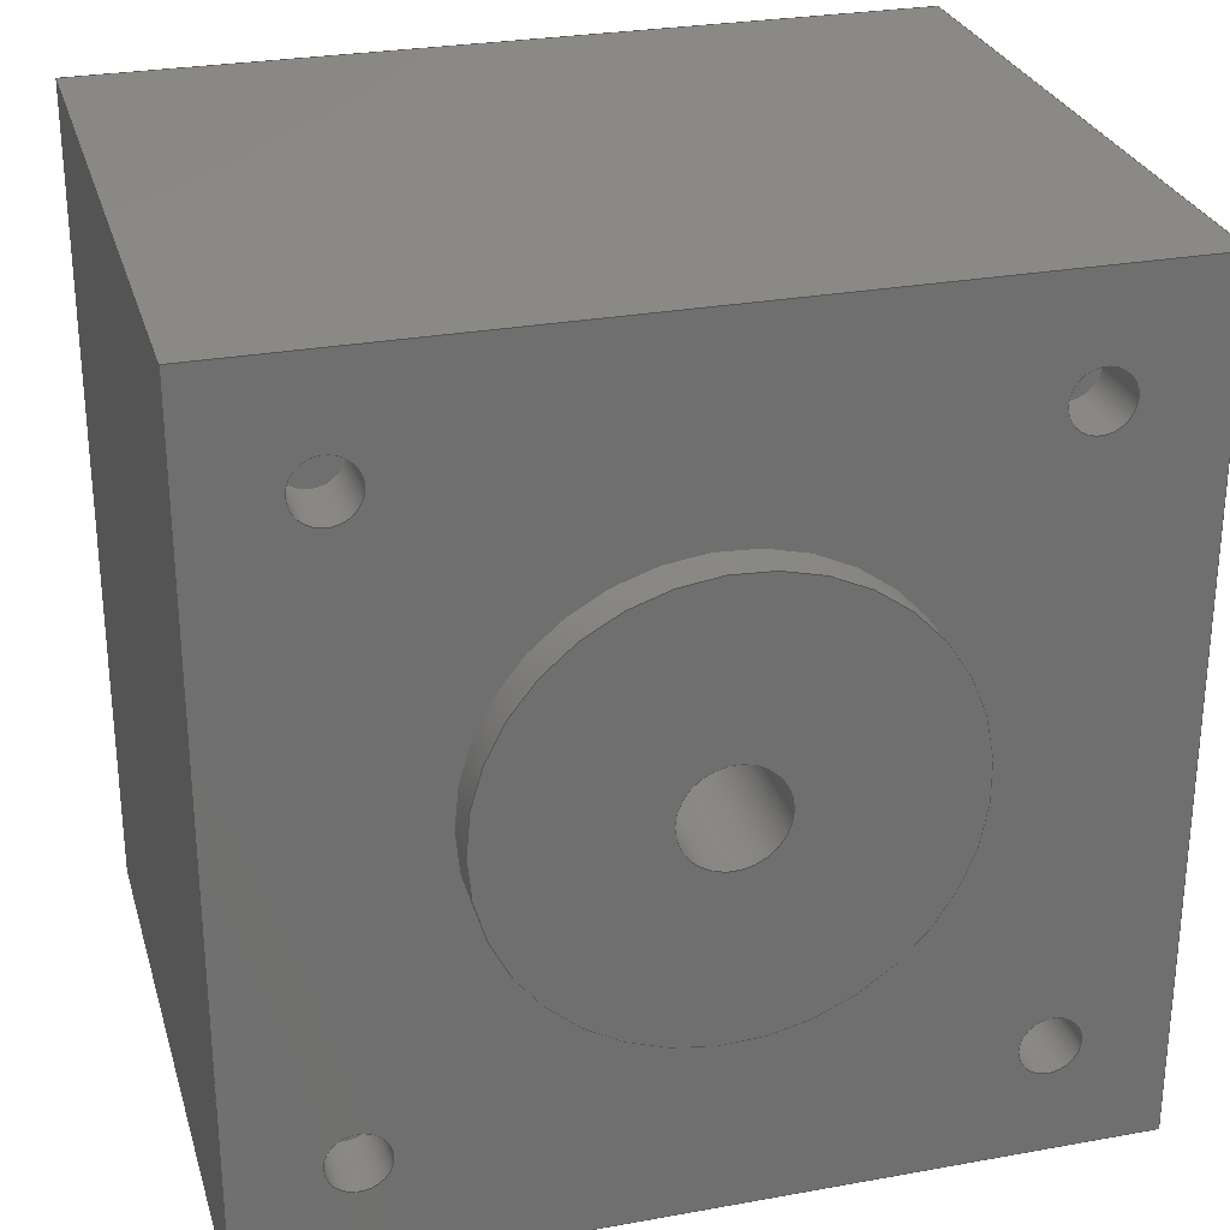
<metadata>
{"format":"step","ext":"step","renderer":"f3d","projection":"perspective","resolution":1024,"background":"white","views":[{"elev":27.9,"azim":74.6,"up":"+Y"}]}
</metadata>
<code>
ISO-10303-21;
DATA;
#1=MECHANICAL_DESIGN_GEOMETRIC_PRESENTATION_REPRESENTATION('',(#4),#438);
#2=SHAPE_REPRESENTATION_RELATIONSHIP('SRR','None',#445,#3);
#3=ADVANCED_BREP_SHAPE_REPRESENTATION('',(#5),#437);
#4=STYLED_ITEM('',(#454),#5);
#5=MANIFOLD_SOLID_BREP('motor',#246);
#6=FACE_BOUND('',#51,.T.);
#7=FACE_BOUND('',#58,.T.);
#8=FACE_BOUND('',#59,.T.);
#9=FACE_BOUND('',#60,.T.);
#10=FACE_BOUND('',#61,.T.);
#11=FACE_BOUND('',#62,.T.);
#12=FACE_BOUND('',#64,.T.);
#13=PLANE('',#263);
#14=PLANE('',#267);
#15=PLANE('',#271);
#16=PLANE('',#275);
#17=PLANE('',#279);
#18=PLANE('',#283);
#19=PLANE('',#284);
#20=PLANE('',#285);
#21=PLANE('',#286);
#22=PLANE('',#287);
#23=PLANE('',#288);
#24=FACE_OUTER_BOUND('',#41,.T.);
#25=FACE_OUTER_BOUND('',#42,.T.);
#26=FACE_OUTER_BOUND('',#43,.T.);
#27=FACE_OUTER_BOUND('',#44,.T.);
#28=FACE_OUTER_BOUND('',#45,.T.);
#29=FACE_OUTER_BOUND('',#46,.T.);
#30=FACE_OUTER_BOUND('',#47,.T.);
#31=FACE_OUTER_BOUND('',#48,.T.);
#32=FACE_OUTER_BOUND('',#49,.T.);
#33=FACE_OUTER_BOUND('',#50,.T.);
#34=FACE_OUTER_BOUND('',#52,.T.);
#35=FACE_OUTER_BOUND('',#53,.T.);
#36=FACE_OUTER_BOUND('',#54,.T.);
#37=FACE_OUTER_BOUND('',#55,.T.);
#38=FACE_OUTER_BOUND('',#56,.T.);
#39=FACE_OUTER_BOUND('',#57,.T.);
#40=FACE_OUTER_BOUND('',#63,.T.);
#41=EDGE_LOOP('',(#163,#164,#165,#166));
#42=EDGE_LOOP('',(#167));
#43=EDGE_LOOP('',(#168,#169,#170,#171));
#44=EDGE_LOOP('',(#172));
#45=EDGE_LOOP('',(#173,#174,#175,#176));
#46=EDGE_LOOP('',(#177));
#47=EDGE_LOOP('',(#178,#179,#180,#181));
#48=EDGE_LOOP('',(#182));
#49=EDGE_LOOP('',(#183,#184,#185,#186));
#50=EDGE_LOOP('',(#187));
#51=EDGE_LOOP('',(#188));
#52=EDGE_LOOP('',(#189,#190,#191,#192));
#53=EDGE_LOOP('',(#193,#194,#195,#196));
#54=EDGE_LOOP('',(#197,#198,#199,#200));
#55=EDGE_LOOP('',(#201,#202,#203,#204));
#56=EDGE_LOOP('',(#205,#206,#207,#208));
#57=EDGE_LOOP('',(#209,#210,#211,#212));
#58=EDGE_LOOP('',(#213));
#59=EDGE_LOOP('',(#214));
#60=EDGE_LOOP('',(#215));
#61=EDGE_LOOP('',(#216));
#62=EDGE_LOOP('',(#217));
#63=EDGE_LOOP('',(#218,#219,#220,#221));
#64=EDGE_LOOP('',(#222));
#65=LINE('',#372,#83);
#66=LINE('',#379,#84);
#67=LINE('',#386,#85);
#68=LINE('',#393,#86);
#69=LINE('',#400,#87);
#70=LINE('',#408,#88);
#71=LINE('',#412,#89);
#72=LINE('',#414,#90);
#73=LINE('',#416,#91);
#74=LINE('',#417,#92);
#75=LINE('',#420,#93);
#76=LINE('',#422,#94);
#77=LINE('',#423,#95);
#78=LINE('',#426,#96);
#79=LINE('',#428,#97);
#80=LINE('',#429,#98);
#81=LINE('',#431,#99);
#82=LINE('',#432,#100);
#83=VECTOR('',#295,0.15);
#84=VECTOR('',#304,0.15);
#85=VECTOR('',#313,0.15);
#86=VECTOR('',#322,0.15);
#87=VECTOR('',#331,1.1);
#88=VECTOR('',#342,0.2502);
#89=VECTOR('',#345,1);
#90=VECTOR('',#346,1);
#91=VECTOR('',#347,1);
#92=VECTOR('',#348,1);
#93=VECTOR('',#351,1);
#94=VECTOR('',#352,1);
#95=VECTOR('',#353,1);
#96=VECTOR('',#356,1);
#97=VECTOR('',#357,1);
#98=VECTOR('',#358,1);
#99=VECTOR('',#361,1);
#100=VECTOR('',#362,1);
#101=CIRCLE('',#261,0.15);
#102=CIRCLE('',#262,0.15);
#103=CIRCLE('',#265,0.15);
#104=CIRCLE('',#266,0.15);
#105=CIRCLE('',#269,0.15);
#106=CIRCLE('',#270,0.15);
#107=CIRCLE('',#273,0.15);
#108=CIRCLE('',#274,0.15);
#109=CIRCLE('',#277,1.1);
#110=CIRCLE('',#278,1.1);
#111=CIRCLE('',#280,0.2502);
#112=CIRCLE('',#282,0.2502);
#113=VERTEX_POINT('',#369);
#114=VERTEX_POINT('',#371);
#115=VERTEX_POINT('',#376);
#116=VERTEX_POINT('',#378);
#117=VERTEX_POINT('',#383);
#118=VERTEX_POINT('',#385);
#119=VERTEX_POINT('',#390);
#120=VERTEX_POINT('',#392);
#121=VERTEX_POINT('',#397);
#122=VERTEX_POINT('',#399);
#123=VERTEX_POINT('',#403);
#124=VERTEX_POINT('',#406);
#125=VERTEX_POINT('',#410);
#126=VERTEX_POINT('',#411);
#127=VERTEX_POINT('',#413);
#128=VERTEX_POINT('',#415);
#129=VERTEX_POINT('',#419);
#130=VERTEX_POINT('',#421);
#131=VERTEX_POINT('',#425);
#132=VERTEX_POINT('',#427);
#133=EDGE_CURVE('',#113,#113,#101,.T.);
#134=EDGE_CURVE('',#113,#114,#65,.T.);
#135=EDGE_CURVE('',#114,#114,#102,.T.);
#136=EDGE_CURVE('',#115,#115,#103,.T.);
#137=EDGE_CURVE('',#115,#116,#66,.T.);
#138=EDGE_CURVE('',#116,#116,#104,.T.);
#139=EDGE_CURVE('',#117,#117,#105,.T.);
#140=EDGE_CURVE('',#117,#118,#67,.T.);
#141=EDGE_CURVE('',#118,#118,#106,.T.);
#142=EDGE_CURVE('',#119,#119,#107,.T.);
#143=EDGE_CURVE('',#119,#120,#68,.T.);
#144=EDGE_CURVE('',#120,#120,#108,.T.);
#145=EDGE_CURVE('',#121,#121,#109,.T.);
#146=EDGE_CURVE('',#121,#122,#69,.T.);
#147=EDGE_CURVE('',#122,#122,#110,.T.);
#148=EDGE_CURVE('',#123,#123,#111,.T.);
#149=EDGE_CURVE('',#124,#124,#112,.T.);
#150=EDGE_CURVE('',#124,#123,#70,.T.);
#151=EDGE_CURVE('',#125,#126,#71,.T.);
#152=EDGE_CURVE('',#126,#127,#72,.T.);
#153=EDGE_CURVE('',#128,#127,#73,.T.);
#154=EDGE_CURVE('',#125,#128,#74,.T.);
#155=EDGE_CURVE('',#129,#125,#75,.T.);
#156=EDGE_CURVE('',#130,#128,#76,.T.);
#157=EDGE_CURVE('',#129,#130,#77,.T.);
#158=EDGE_CURVE('',#131,#129,#78,.T.);
#159=EDGE_CURVE('',#132,#130,#79,.T.);
#160=EDGE_CURVE('',#131,#132,#80,.T.);
#161=EDGE_CURVE('',#126,#131,#81,.T.);
#162=EDGE_CURVE('',#127,#132,#82,.T.);
#163=ORIENTED_EDGE('',*,*,#133,.F.);
#164=ORIENTED_EDGE('',*,*,#134,.T.);
#165=ORIENTED_EDGE('',*,*,#135,.T.);
#166=ORIENTED_EDGE('',*,*,#134,.F.);
#167=ORIENTED_EDGE('',*,*,#135,.F.);
#168=ORIENTED_EDGE('',*,*,#136,.F.);
#169=ORIENTED_EDGE('',*,*,#137,.T.);
#170=ORIENTED_EDGE('',*,*,#138,.T.);
#171=ORIENTED_EDGE('',*,*,#137,.F.);
#172=ORIENTED_EDGE('',*,*,#138,.F.);
#173=ORIENTED_EDGE('',*,*,#139,.F.);
#174=ORIENTED_EDGE('',*,*,#140,.T.);
#175=ORIENTED_EDGE('',*,*,#141,.T.);
#176=ORIENTED_EDGE('',*,*,#140,.F.);
#177=ORIENTED_EDGE('',*,*,#141,.F.);
#178=ORIENTED_EDGE('',*,*,#142,.F.);
#179=ORIENTED_EDGE('',*,*,#143,.T.);
#180=ORIENTED_EDGE('',*,*,#144,.T.);
#181=ORIENTED_EDGE('',*,*,#143,.F.);
#182=ORIENTED_EDGE('',*,*,#144,.F.);
#183=ORIENTED_EDGE('',*,*,#145,.F.);
#184=ORIENTED_EDGE('',*,*,#146,.T.);
#185=ORIENTED_EDGE('',*,*,#147,.F.);
#186=ORIENTED_EDGE('',*,*,#146,.F.);
#187=ORIENTED_EDGE('',*,*,#145,.T.);
#188=ORIENTED_EDGE('',*,*,#148,.T.);
#189=ORIENTED_EDGE('',*,*,#149,.F.);
#190=ORIENTED_EDGE('',*,*,#150,.T.);
#191=ORIENTED_EDGE('',*,*,#148,.F.);
#192=ORIENTED_EDGE('',*,*,#150,.F.);
#193=ORIENTED_EDGE('',*,*,#151,.T.);
#194=ORIENTED_EDGE('',*,*,#152,.T.);
#195=ORIENTED_EDGE('',*,*,#153,.F.);
#196=ORIENTED_EDGE('',*,*,#154,.F.);
#197=ORIENTED_EDGE('',*,*,#155,.T.);
#198=ORIENTED_EDGE('',*,*,#154,.T.);
#199=ORIENTED_EDGE('',*,*,#156,.F.);
#200=ORIENTED_EDGE('',*,*,#157,.F.);
#201=ORIENTED_EDGE('',*,*,#158,.T.);
#202=ORIENTED_EDGE('',*,*,#157,.T.);
#203=ORIENTED_EDGE('',*,*,#159,.F.);
#204=ORIENTED_EDGE('',*,*,#160,.F.);
#205=ORIENTED_EDGE('',*,*,#161,.T.);
#206=ORIENTED_EDGE('',*,*,#160,.T.);
#207=ORIENTED_EDGE('',*,*,#162,.F.);
#208=ORIENTED_EDGE('',*,*,#152,.F.);
#209=ORIENTED_EDGE('',*,*,#161,.F.);
#210=ORIENTED_EDGE('',*,*,#151,.F.);
#211=ORIENTED_EDGE('',*,*,#155,.F.);
#212=ORIENTED_EDGE('',*,*,#158,.F.);
#213=ORIENTED_EDGE('',*,*,#133,.T.);
#214=ORIENTED_EDGE('',*,*,#136,.T.);
#215=ORIENTED_EDGE('',*,*,#139,.T.);
#216=ORIENTED_EDGE('',*,*,#142,.T.);
#217=ORIENTED_EDGE('',*,*,#147,.T.);
#218=ORIENTED_EDGE('',*,*,#162,.T.);
#219=ORIENTED_EDGE('',*,*,#159,.T.);
#220=ORIENTED_EDGE('',*,*,#156,.T.);
#221=ORIENTED_EDGE('',*,*,#153,.T.);
#222=ORIENTED_EDGE('',*,*,#149,.T.);
#223=CYLINDRICAL_SURFACE('',#260,0.15);
#224=CYLINDRICAL_SURFACE('',#264,0.15);
#225=CYLINDRICAL_SURFACE('',#268,0.15);
#226=CYLINDRICAL_SURFACE('',#272,0.15);
#227=CYLINDRICAL_SURFACE('',#276,1.1);
#228=CYLINDRICAL_SURFACE('',#281,0.2502);
#229=ADVANCED_FACE('',(#24),#223,.F.);
#230=ADVANCED_FACE('',(#25),#13,.T.);
#231=ADVANCED_FACE('',(#26),#224,.F.);
#232=ADVANCED_FACE('',(#27),#14,.T.);
#233=ADVANCED_FACE('',(#28),#225,.F.);
#234=ADVANCED_FACE('',(#29),#15,.T.);
#235=ADVANCED_FACE('',(#30),#226,.F.);
#236=ADVANCED_FACE('',(#31),#16,.T.);
#237=ADVANCED_FACE('',(#32),#227,.T.);
#238=ADVANCED_FACE('',(#33,#6),#17,.T.);
#239=ADVANCED_FACE('',(#34),#228,.F.);
#240=ADVANCED_FACE('',(#35),#18,.T.);
#241=ADVANCED_FACE('',(#36),#19,.T.);
#242=ADVANCED_FACE('',(#37),#20,.T.);
#243=ADVANCED_FACE('',(#38),#21,.T.);
#244=ADVANCED_FACE('',(#39,#7,#8,#9,#10,#11),#22,.T.);
#245=ADVANCED_FACE('',(#40,#12),#23,.F.);
#246=CLOSED_SHELL('',(#229,#230,#231,#232,#233,#234,#235,#236,#237,#238,
#239,#240,#241,#242,#243,#244,#245));
#247=DERIVED_UNIT_ELEMENT(#249,1);
#248=DERIVED_UNIT_ELEMENT(#440,3);
#249=(
MASS_UNIT()
NAMED_UNIT(*)
SI_UNIT(.KILO.,.GRAM.)
);
#250=DERIVED_UNIT((#247,#248));
#251=MEASURE_REPRESENTATION_ITEM('density measure',
POSITIVE_RATIO_MEASURE(7850),#250);
#252=PROPERTY_DEFINITION_REPRESENTATION(#257,#254);
#253=PROPERTY_DEFINITION_REPRESENTATION(#258,#255);
#254=REPRESENTATION('material name',(#256),#437);
#255=REPRESENTATION('density',(#251),#437);
#256=DESCRIPTIVE_REPRESENTATION_ITEM('Steel','Steel');
#257=PROPERTY_DEFINITION('material property','material name',#447);
#258=PROPERTY_DEFINITION('material property','density of part',#447);
#259=AXIS2_PLACEMENT_3D('placement',#367,#289,#290);
#260=AXIS2_PLACEMENT_3D('',#368,#291,#292);
#261=AXIS2_PLACEMENT_3D('',#370,#293,#294);
#262=AXIS2_PLACEMENT_3D('',#373,#296,#297);
#263=AXIS2_PLACEMENT_3D('',#374,#298,#299);
#264=AXIS2_PLACEMENT_3D('',#375,#300,#301);
#265=AXIS2_PLACEMENT_3D('',#377,#302,#303);
#266=AXIS2_PLACEMENT_3D('',#380,#305,#306);
#267=AXIS2_PLACEMENT_3D('',#381,#307,#308);
#268=AXIS2_PLACEMENT_3D('',#382,#309,#310);
#269=AXIS2_PLACEMENT_3D('',#384,#311,#312);
#270=AXIS2_PLACEMENT_3D('',#387,#314,#315);
#271=AXIS2_PLACEMENT_3D('',#388,#316,#317);
#272=AXIS2_PLACEMENT_3D('',#389,#318,#319);
#273=AXIS2_PLACEMENT_3D('',#391,#320,#321);
#274=AXIS2_PLACEMENT_3D('',#394,#323,#324);
#275=AXIS2_PLACEMENT_3D('',#395,#325,#326);
#276=AXIS2_PLACEMENT_3D('',#396,#327,#328);
#277=AXIS2_PLACEMENT_3D('',#398,#329,#330);
#278=AXIS2_PLACEMENT_3D('',#401,#332,#333);
#279=AXIS2_PLACEMENT_3D('',#402,#334,#335);
#280=AXIS2_PLACEMENT_3D('',#404,#336,#337);
#281=AXIS2_PLACEMENT_3D('',#405,#338,#339);
#282=AXIS2_PLACEMENT_3D('',#407,#340,#341);
#283=AXIS2_PLACEMENT_3D('',#409,#343,#344);
#284=AXIS2_PLACEMENT_3D('',#418,#349,#350);
#285=AXIS2_PLACEMENT_3D('',#424,#354,#355);
#286=AXIS2_PLACEMENT_3D('',#430,#359,#360);
#287=AXIS2_PLACEMENT_3D('',#433,#363,#364);
#288=AXIS2_PLACEMENT_3D('',#434,#365,#366);
#289=DIRECTION('axis',(0,0,1));
#290=DIRECTION('refdir',(1,0,0));
#291=DIRECTION('center_axis',(-1,0,0));
#292=DIRECTION('ref_axis',(0,0,-1));
#293=DIRECTION('center_axis',(-1,0,0));
#294=DIRECTION('ref_axis',(0,0,-1));
#295=DIRECTION('',(-1,0,0));
#296=DIRECTION('center_axis',(-1,0,0));
#297=DIRECTION('ref_axis',(0,0,-1));
#298=DIRECTION('center_axis',(1,0,0));
#299=DIRECTION('ref_axis',(0,0,-1));
#300=DIRECTION('center_axis',(-1,0,0));
#301=DIRECTION('ref_axis',(0,0,-1));
#302=DIRECTION('center_axis',(-1,0,0));
#303=DIRECTION('ref_axis',(0,0,-1));
#304=DIRECTION('',(-1,0,0));
#305=DIRECTION('center_axis',(-1,0,0));
#306=DIRECTION('ref_axis',(0,0,-1));
#307=DIRECTION('center_axis',(1,0,0));
#308=DIRECTION('ref_axis',(0,0,-1));
#309=DIRECTION('center_axis',(-1,0,0));
#310=DIRECTION('ref_axis',(0,0,-1));
#311=DIRECTION('center_axis',(-1,0,0));
#312=DIRECTION('ref_axis',(0,0,-1));
#313=DIRECTION('',(-1,0,0));
#314=DIRECTION('center_axis',(-1,0,0));
#315=DIRECTION('ref_axis',(0,0,-1));
#316=DIRECTION('center_axis',(1,0,0));
#317=DIRECTION('ref_axis',(0,0,-1));
#318=DIRECTION('center_axis',(-1,0,0));
#319=DIRECTION('ref_axis',(0,0,-1));
#320=DIRECTION('center_axis',(-1,0,0));
#321=DIRECTION('ref_axis',(0,0,-1));
#322=DIRECTION('',(-1,0,0));
#323=DIRECTION('center_axis',(-1,0,0));
#324=DIRECTION('ref_axis',(0,0,-1));
#325=DIRECTION('center_axis',(1,0,0));
#326=DIRECTION('ref_axis',(0,0,-1));
#327=DIRECTION('center_axis',(1,0,0));
#328=DIRECTION('ref_axis',(0,0,-1));
#329=DIRECTION('center_axis',(1,0,0));
#330=DIRECTION('ref_axis',(0,0,-1));
#331=DIRECTION('',(-1,0,0));
#332=DIRECTION('center_axis',(-1,0,0));
#333=DIRECTION('ref_axis',(0,0,-1));
#334=DIRECTION('center_axis',(1,0,0));
#335=DIRECTION('ref_axis',(0,0,-1));
#336=DIRECTION('center_axis',(-1,0,0));
#337=DIRECTION('ref_axis',(0,0,-1));
#338=DIRECTION('center_axis',(-1,0,0));
#339=DIRECTION('ref_axis',(0,0,-1));
#340=DIRECTION('center_axis',(1,0,0));
#341=DIRECTION('ref_axis',(0,0,-1));
#342=DIRECTION('',(1,0,0));
#343=DIRECTION('center_axis',(0,0,1));
#344=DIRECTION('ref_axis',(0,1,0));
#345=DIRECTION('',(0,1,0));
#346=DIRECTION('',(-1,0,0));
#347=DIRECTION('',(0,1,0));
#348=DIRECTION('',(-1,0,0));
#349=DIRECTION('center_axis',(0,-1,0));
#350=DIRECTION('ref_axis',(0,0,1));
#351=DIRECTION('',(0,0,1));
#352=DIRECTION('',(0,0,1));
#353=DIRECTION('',(-1,0,0));
#354=DIRECTION('center_axis',(0,0,-1));
#355=DIRECTION('ref_axis',(0,-1,0));
#356=DIRECTION('',(0,-1,0));
#357=DIRECTION('',(0,-1,0));
#358=DIRECTION('',(-1,0,0));
#359=DIRECTION('center_axis',(0,1,0));
#360=DIRECTION('ref_axis',(0,0,-1));
#361=DIRECTION('',(0,0,-1));
#362=DIRECTION('',(0,0,-1));
#363=DIRECTION('center_axis',(1,0,0));
#364=DIRECTION('ref_axis',(0,0,-1));
#365=DIRECTION('center_axis',(1,0,0));
#366=DIRECTION('ref_axis',(0,0,-1));
#367=CARTESIAN_POINT('',(0,0,0));
#368=CARTESIAN_POINT('Origin',(0,1.549,-1.549));
#369=CARTESIAN_POINT('',(0,1.549,-1.399));
#370=CARTESIAN_POINT('Origin',(0,1.549,-1.549));
#371=CARTESIAN_POINT('',(-0.3505,1.549,-1.399));
#372=CARTESIAN_POINT('',(0,1.549,-1.399));
#373=CARTESIAN_POINT('Origin',(-0.3505,1.549,-1.549));
#374=CARTESIAN_POINT('Origin',(-0.3505,1.549,-1.549));
#375=CARTESIAN_POINT('Origin',(0,-1.549,-1.549));
#376=CARTESIAN_POINT('',(0,-1.549,-1.399));
#377=CARTESIAN_POINT('Origin',(0,-1.549,-1.549));
#378=CARTESIAN_POINT('',(-0.3505,-1.549,-1.399));
#379=CARTESIAN_POINT('',(0,-1.549,-1.399));
#380=CARTESIAN_POINT('Origin',(-0.3505,-1.549,-1.549));
#381=CARTESIAN_POINT('Origin',(-0.3505,-1.549,-1.549));
#382=CARTESIAN_POINT('Origin',(0,1.549,1.549));
#383=CARTESIAN_POINT('',(0,1.549,1.699));
#384=CARTESIAN_POINT('Origin',(0,1.549,1.549));
#385=CARTESIAN_POINT('',(-0.3505,1.549,1.699));
#386=CARTESIAN_POINT('',(0,1.549,1.699));
#387=CARTESIAN_POINT('Origin',(-0.3505,1.549,1.549));
#388=CARTESIAN_POINT('Origin',(-0.3505,1.549,1.549));
#389=CARTESIAN_POINT('Origin',(0,-1.549,1.549));
#390=CARTESIAN_POINT('',(0,-1.549,1.699));
#391=CARTESIAN_POINT('Origin',(0,-1.549,1.549));
#392=CARTESIAN_POINT('',(-0.3505,-1.549,1.699));
#393=CARTESIAN_POINT('',(0,-1.549,1.699));
#394=CARTESIAN_POINT('Origin',(-0.3505,-1.549,1.549));
#395=CARTESIAN_POINT('Origin',(-0.3505,-1.549,1.549));
#396=CARTESIAN_POINT('Origin',(0,0,0));
#397=CARTESIAN_POINT('',(0.2007,-1.347e-16,1.1));
#398=CARTESIAN_POINT('Origin',(0.2007,0,0));
#399=CARTESIAN_POINT('',(0,-1.347e-16,1.1));
#400=CARTESIAN_POINT('',(0,-1.347e-16,1.1));
#401=CARTESIAN_POINT('Origin',(0,0,0));
#402=CARTESIAN_POINT('Origin',(0.2007,0,0));
#403=CARTESIAN_POINT('',(0.2007,-3.064e-17,0.2502));
#404=CARTESIAN_POINT('Origin',(0.2007,0,0));
#405=CARTESIAN_POINT('Origin',(0,0,0));
#406=CARTESIAN_POINT('',(-3.404,-3.064e-17,0.2502));
#407=CARTESIAN_POINT('Origin',(-3.404,0,0));
#408=CARTESIAN_POINT('',(0,3.064e-17,0.2502));
#409=CARTESIAN_POINT('Origin',(0,-2.121,2.121));
#410=CARTESIAN_POINT('',(0,-2.121,2.121));
#411=CARTESIAN_POINT('',(0,2.121,2.121));
#412=CARTESIAN_POINT('',(0,-2.121,2.121));
#413=CARTESIAN_POINT('',(-3.404,2.121,2.121));
#414=CARTESIAN_POINT('',(0,2.121,2.121));
#415=CARTESIAN_POINT('',(-3.404,-2.121,2.121));
#416=CARTESIAN_POINT('',(-3.404,-2.121,2.121));
#417=CARTESIAN_POINT('',(0,-2.121,2.121));
#418=CARTESIAN_POINT('Origin',(0,-2.121,-2.121));
#419=CARTESIAN_POINT('',(0,-2.121,-2.121));
#420=CARTESIAN_POINT('',(0,-2.121,-2.121));
#421=CARTESIAN_POINT('',(-3.404,-2.121,-2.121));
#422=CARTESIAN_POINT('',(-3.404,-2.121,-2.121));
#423=CARTESIAN_POINT('',(0,-2.121,-2.121));
#424=CARTESIAN_POINT('Origin',(0,2.121,-2.121));
#425=CARTESIAN_POINT('',(0,2.121,-2.121));
#426=CARTESIAN_POINT('',(0,2.121,-2.121));
#427=CARTESIAN_POINT('',(-3.404,2.121,-2.121));
#428=CARTESIAN_POINT('',(-3.404,2.121,-2.121));
#429=CARTESIAN_POINT('',(0,2.121,-2.121));
#430=CARTESIAN_POINT('Origin',(0,2.121,2.121));
#431=CARTESIAN_POINT('',(0,2.121,2.121));
#432=CARTESIAN_POINT('',(-3.404,2.121,2.121));
#433=CARTESIAN_POINT('Origin',(0,0,0));
#434=CARTESIAN_POINT('Origin',(-3.404,0,0));
#435=UNCERTAINTY_MEASURE_WITH_UNIT(LENGTH_MEASURE(0.001),#439,
'DISTANCE_ACCURACY_VALUE',
'Maximum model space distance between geometric entities at asserted c
onnectivities');
#436=UNCERTAINTY_MEASURE_WITH_UNIT(LENGTH_MEASURE(0.001),#439,
'DISTANCE_ACCURACY_VALUE',
'Maximum model space distance between geometric entities at asserted c
onnectivities');
#437=(
GEOMETRIC_REPRESENTATION_CONTEXT(3)
GLOBAL_UNCERTAINTY_ASSIGNED_CONTEXT((#435))
GLOBAL_UNIT_ASSIGNED_CONTEXT((#439,#441,#442))
REPRESENTATION_CONTEXT('','3D')
);
#438=(
GEOMETRIC_REPRESENTATION_CONTEXT(3)
GLOBAL_UNCERTAINTY_ASSIGNED_CONTEXT((#436))
GLOBAL_UNIT_ASSIGNED_CONTEXT((#439,#441,#442))
REPRESENTATION_CONTEXT('','3D')
);
#439=(
LENGTH_UNIT()
NAMED_UNIT(*)
SI_UNIT(.CENTI.,.METRE.)
);
#440=(
LENGTH_UNIT()
NAMED_UNIT(*)
SI_UNIT($,.METRE.)
);
#441=(
NAMED_UNIT(*)
PLANE_ANGLE_UNIT()
SI_UNIT($,.RADIAN.)
);
#442=(
NAMED_UNIT(*)
SI_UNIT($,.STERADIAN.)
SOLID_ANGLE_UNIT()
);
#443=SHAPE_DEFINITION_REPRESENTATION(#444,#445);
#444=PRODUCT_DEFINITION_SHAPE('',$,#447);
#445=SHAPE_REPRESENTATION('',(#259),#437);
#446=PRODUCT_DEFINITION_CONTEXT('part definition',#451,'design');
#447=PRODUCT_DEFINITION('motor','motor',#448,#446);
#448=PRODUCT_DEFINITION_FORMATION('',$,#453);
#449=PRODUCT_RELATED_PRODUCT_CATEGORY('motor','motor',(#453));
#450=APPLICATION_PROTOCOL_DEFINITION('international standard',
'automotive_design',2009,#451);
#451=APPLICATION_CONTEXT(
'Core Data for Automotive Mechanical Design Process');
#452=PRODUCT_CONTEXT('part definition',#451,'mechanical');
#453=PRODUCT('motor','motor',$,(#452));
#454=PRESENTATION_STYLE_ASSIGNMENT((#455));
#455=SURFACE_STYLE_USAGE(.BOTH.,#456);
#456=SURFACE_SIDE_STYLE('',(#457));
#457=SURFACE_STYLE_FILL_AREA(#458);
#458=FILL_AREA_STYLE('Steel - Satin',(#459));
#459=FILL_AREA_STYLE_COLOUR('Steel - Satin',#460);
#460=COLOUR_RGB('Steel - Satin',0.6275,0.6275,0.6275);
ENDSEC;
END-ISO-10303-21;

</code>
